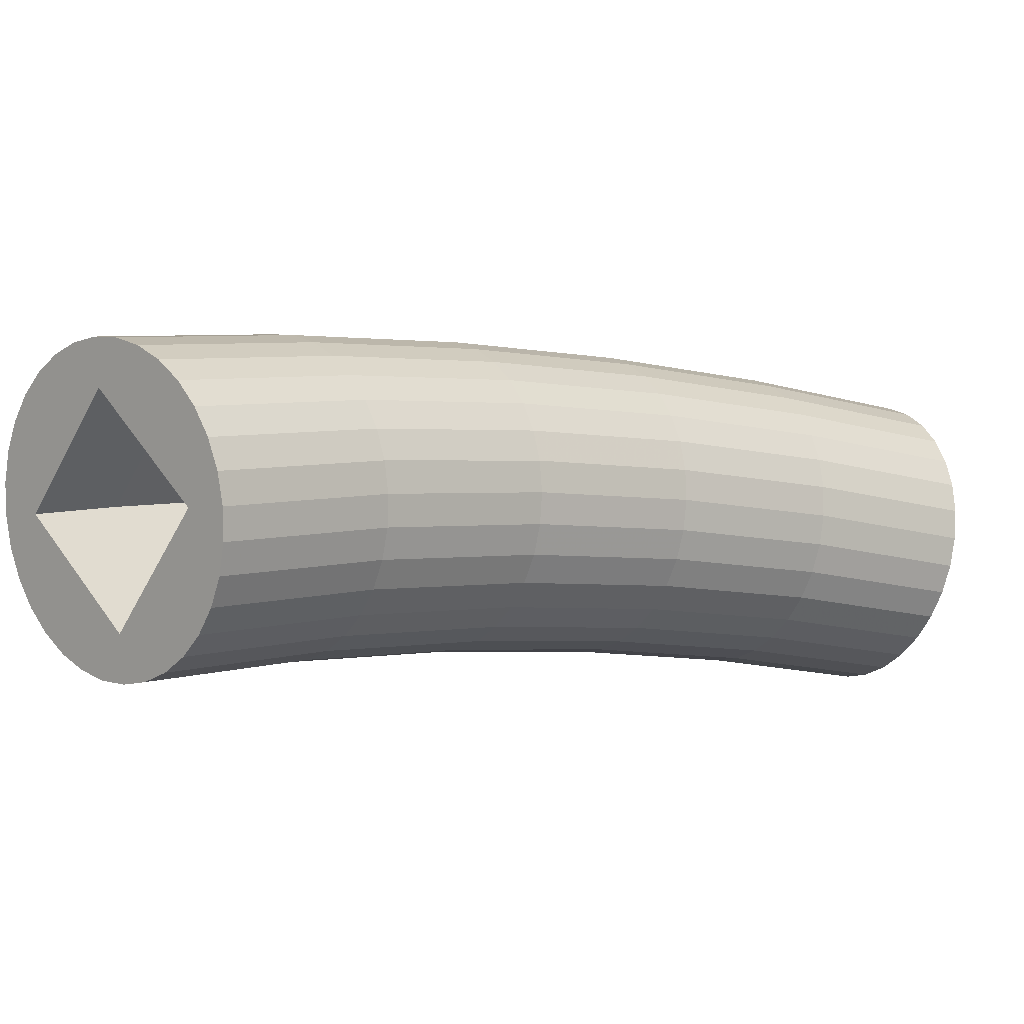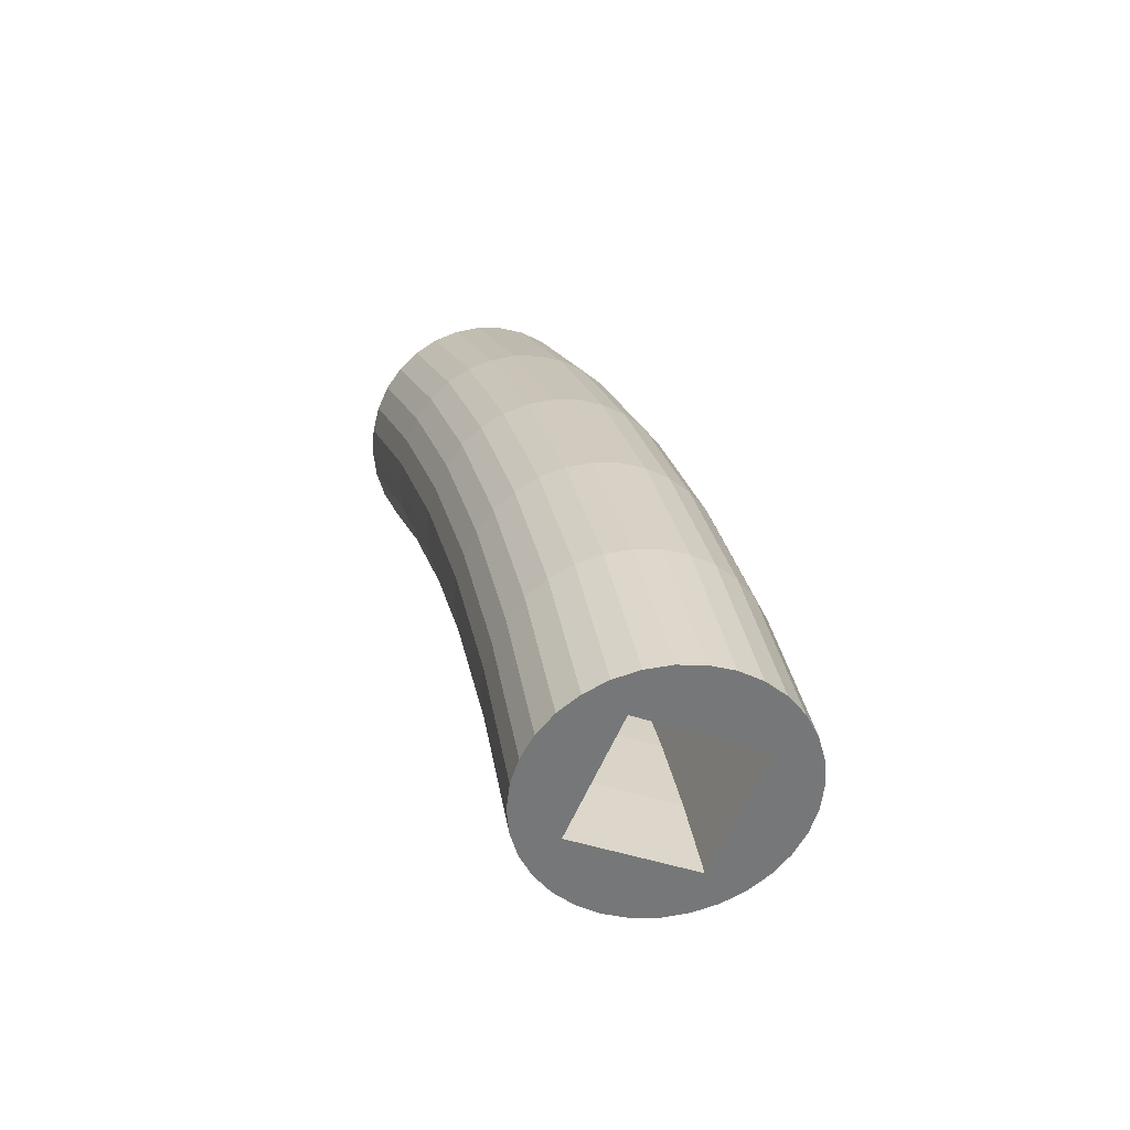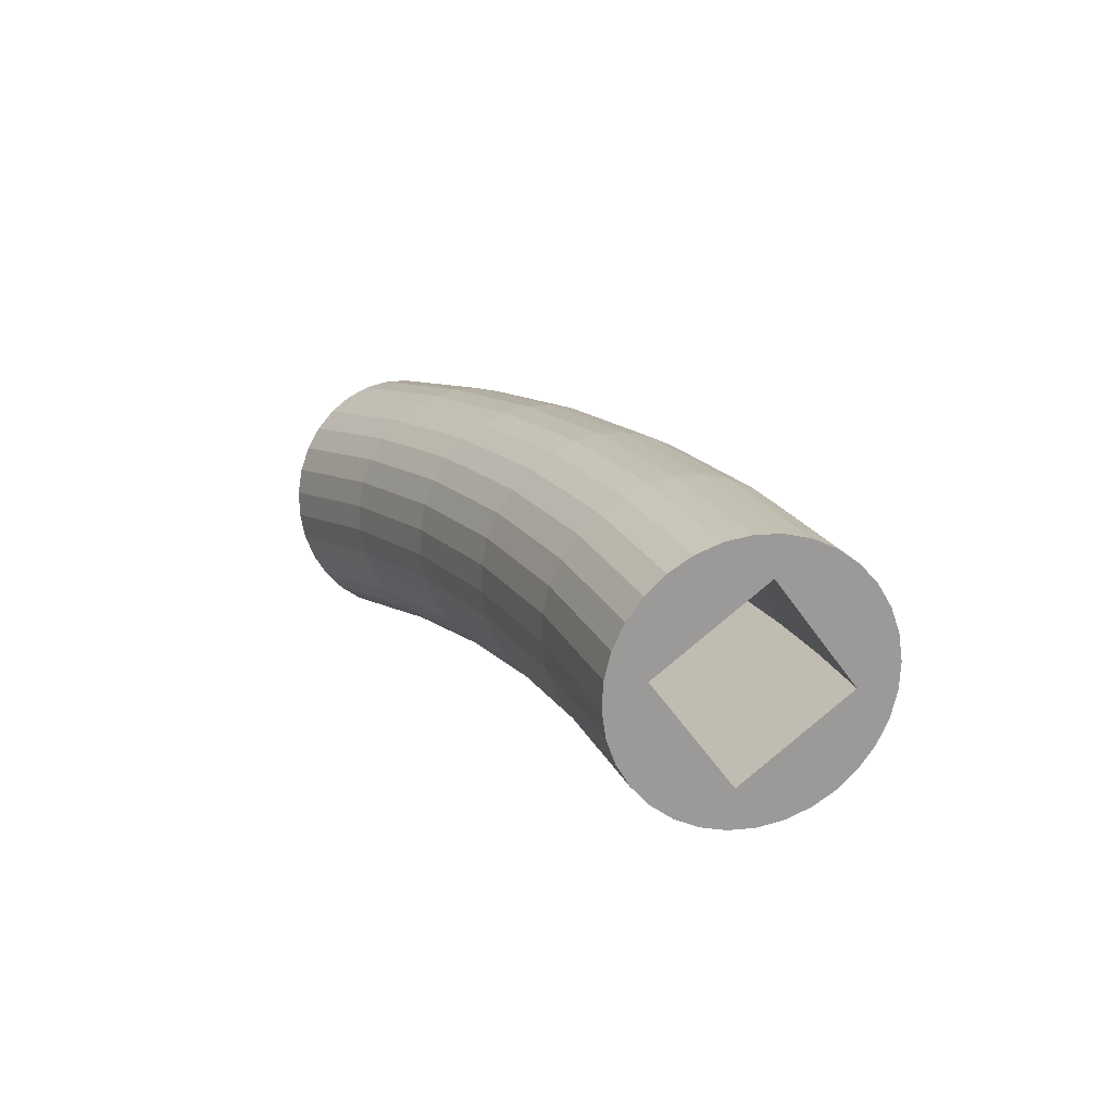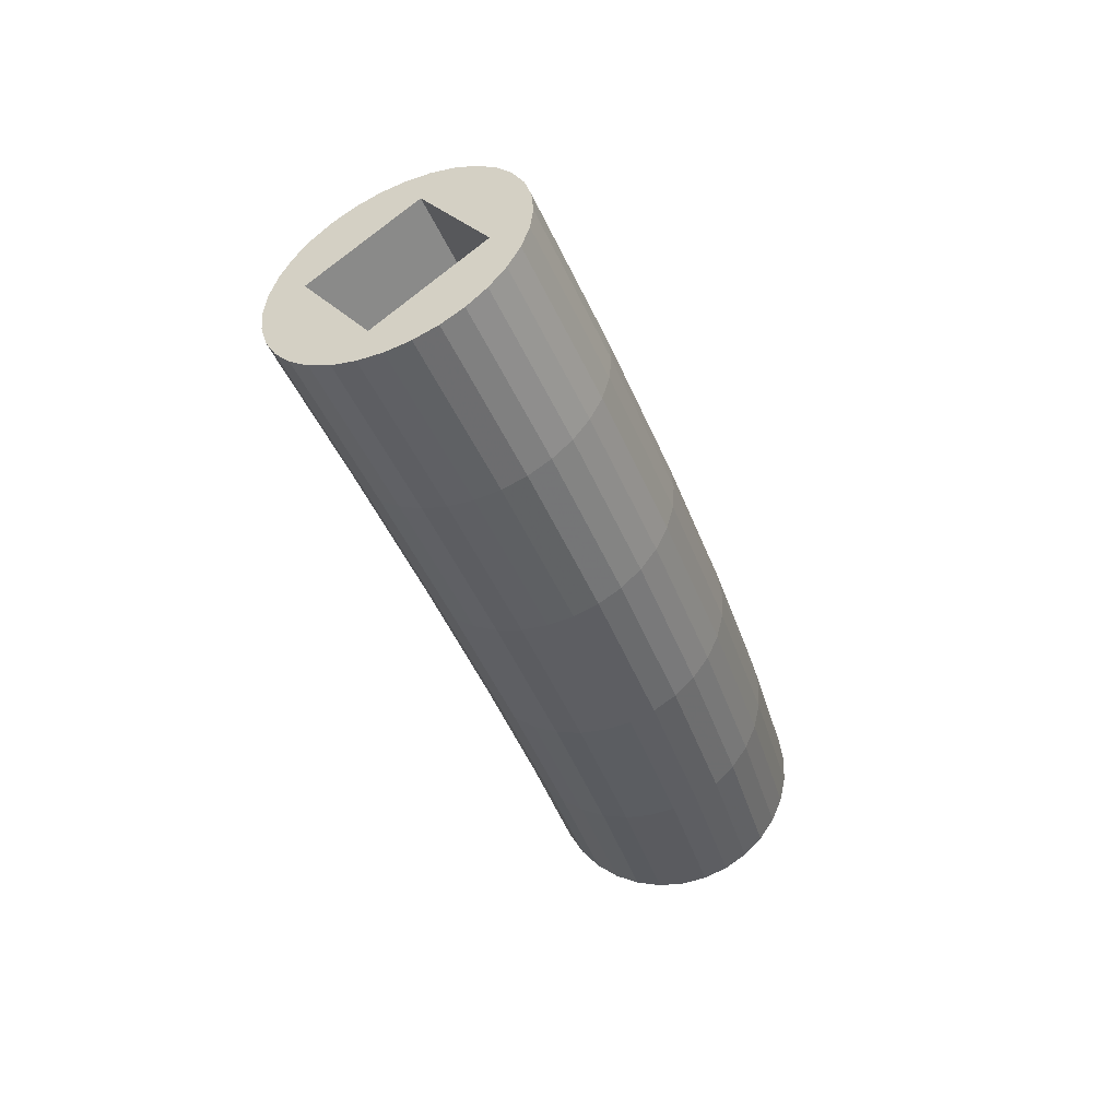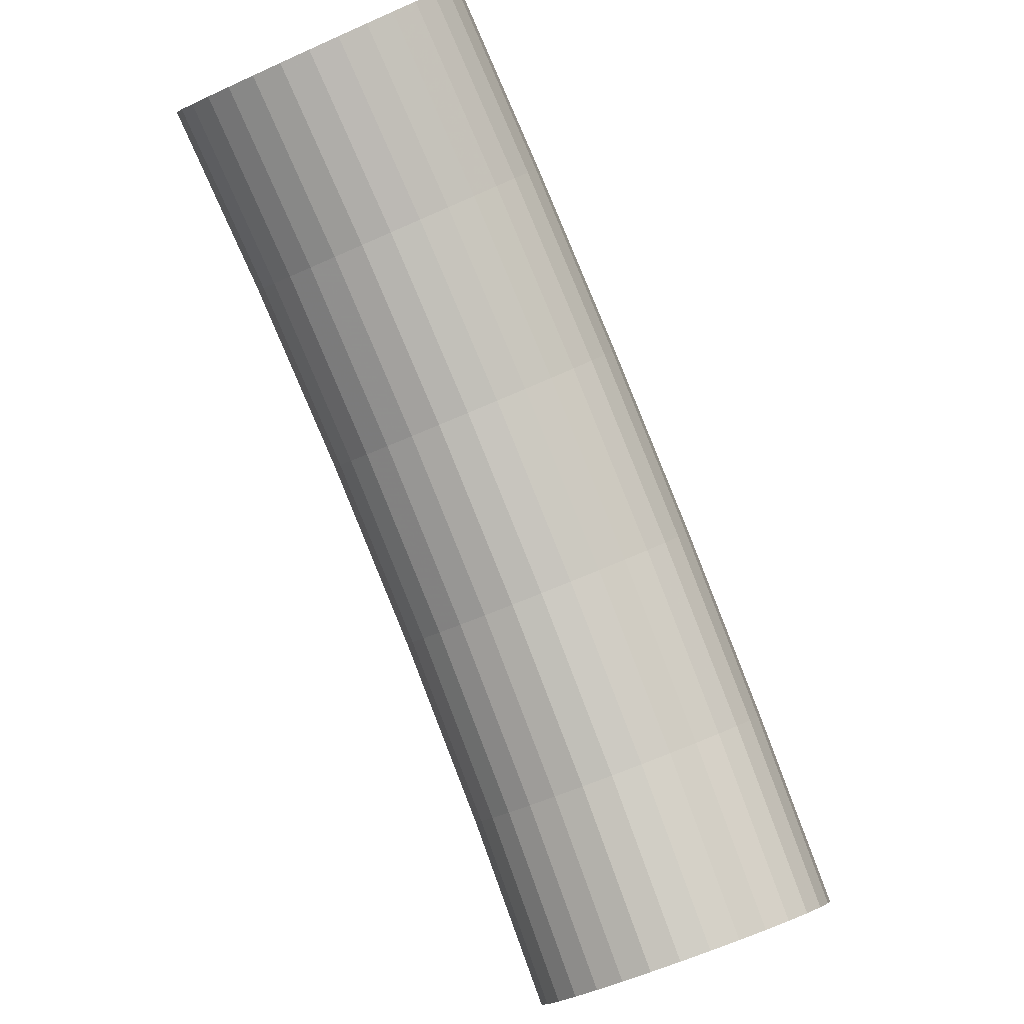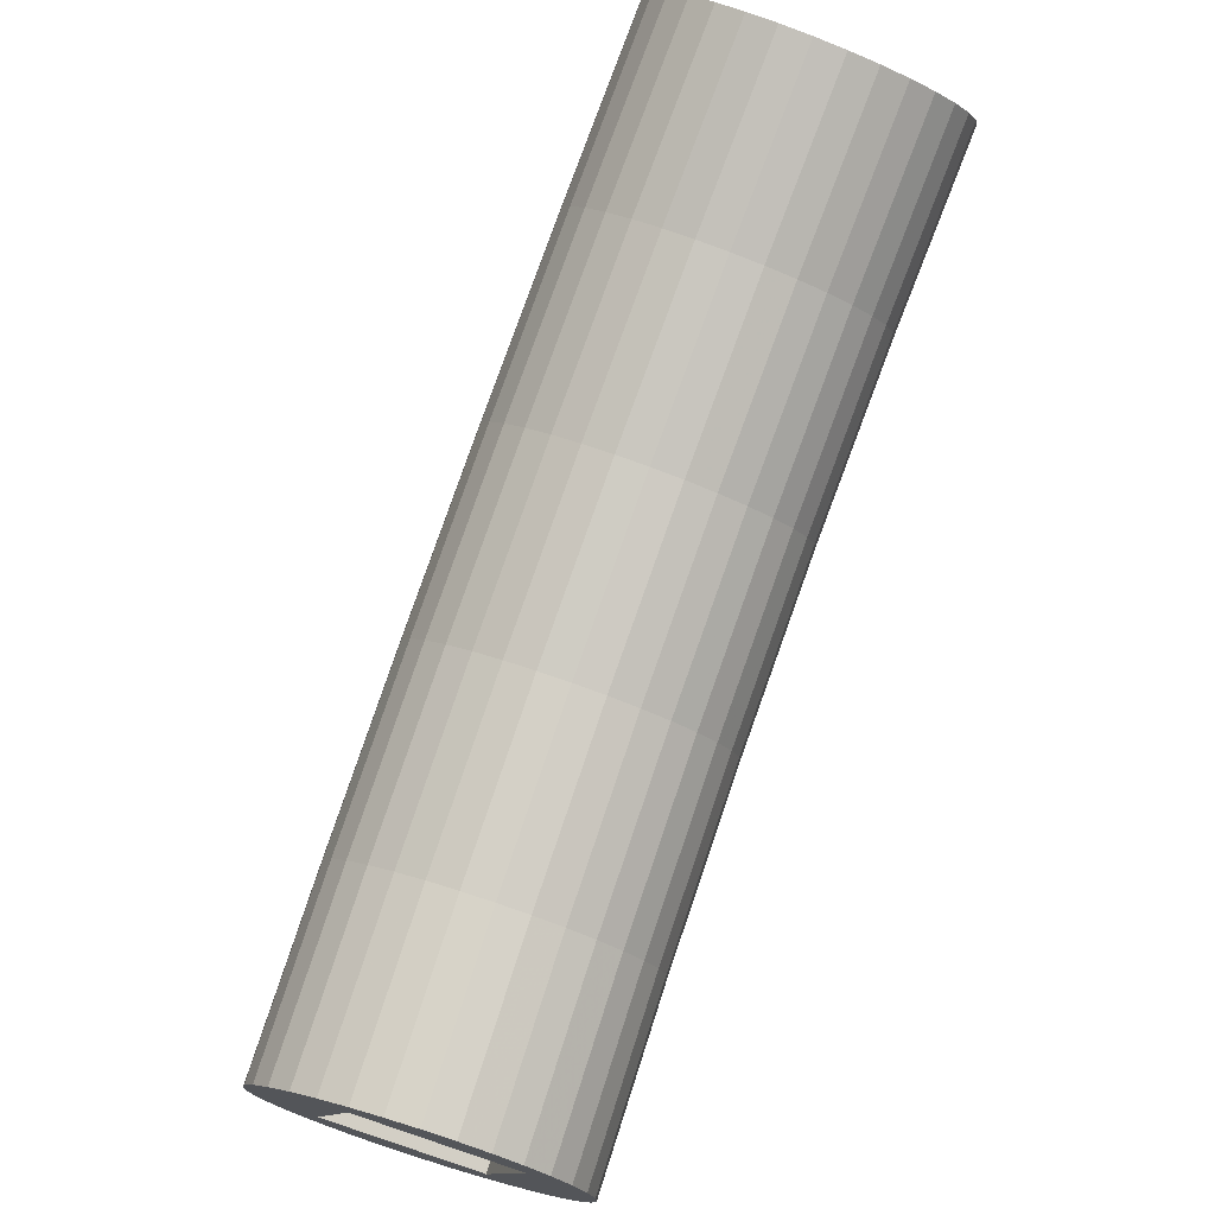
<metadata>
{"format":"obj","ext":"obj","renderer":"f3d","projection":"perspective","resolution":1024,"background":"white","views":[{"elev":-54.5,"azim":-117.5,"up":"+Z"},{"elev":-38.4,"azim":-24.9,"up":"+Y"},{"elev":-58.2,"azim":-55.4,"up":"+Y"},{"elev":73.9,"azim":-40.1,"up":"+Y"},{"elev":-56.0,"azim":25.8,"up":"+Z"},{"elev":-63.6,"azim":-22.9,"up":"+Z"}]}
</metadata>
<code>
o module_15
v -23.15 281.5 773.5
v -23.15 297.4 817
v -23.15 529.1 630.6
v -23.15 558.9 666
v 23.15 281.5 773.5
v 23.15 297.4 817
v 23.15 529.1 630.6
v 23.15 558.9 666
v -23.15 504.3 650.6
v -23.15 478.7 669.7
v -23.15 452.3 687.7
v -23.15 425.3 704.8
v -23.15 397.7 720.7
v -23.15 369.4 735.6
v -23.15 340.6 749.4
v -23.15 311.3 762
v 23.15 311.3 762
v 23.15 340.6 749.4
v 23.15 369.4 735.6
v 23.15 397.7 720.7
v 23.15 425.3 704.8
v 23.15 452.3 687.7
v 23.15 478.7 669.7
v 23.15 504.3 650.6
v -23.15 323.1 807.2
v -23.15 348.6 796.5
v -23.15 373.7 785.1
v -23.15 398.4 772.8
v -23.15 422.7 759.8
v -23.15 446.6 746
v -23.15 470.1 731.4
v -23.15 493 716.2
v -23.15 515.5 700.1
v -23.15 537.5 683.4
v 23.15 537.5 683.4
v 23.15 515.5 700.1
v 23.15 493 716.2
v 23.15 470.1 731.4
v 23.15 446.6 746
v 23.15 422.7 759.8
v 23.15 398.4 772.8
v 23.15 373.7 785.1
v 23.15 348.6 796.5
v 23.15 323.1 807.2
v 25.73 415.4 781.2
v 25.73 359.9 808.3
v 17.72 522.6 719.3
v 17.72 471.1 754
v 17.72 417.4 785
v 17.72 361.6 812.2
v 9.034 524.1 721.4
v 9.034 472.5 756.2
v 9.034 418.6 787.3
v 9.034 362.7 814.6
v 0 363.1 815.4
v 0 419.1 788.1
v 0 565.4 673.8
v 0 300.9 826.6
v 6.503 565 673.4
v 6.503 300.6 826
v 12.76 563.8 671.9
v 12.76 300 824.2
v 18.52 561.8 669.5
v 18.52 298.9 821.3
v 25.73 520.1 715.8
v 32.74 465.8 745.5
v 27.72 555.9 662.5
v 27.72 295.8 812.7
v 30.8 552.2 658.1
v 30.8 293.8 807.3
v 32.69 548.2 653.3
v 32.69 291.7 801.4
v 33.34 544 648.3
v 33.34 289.5 795.3
v 32.69 539.8 643.3
v 32.69 287.2 789.2
v 30.8 535.8 638.5
v 30.8 285.1 783.3
v 27.72 532.1 634.1
v 27.72 283.1 777.9
v 0 524.7 722.1
v 32.74 412.7 776.2
v 18.52 526.2 627.1
v 18.52 280 769.2
v 12.76 524.2 624.7
v 12.76 278.9 766.3
v 6.503 523 623.3
v 6.503 278.3 764.5
v 0 522.6 622.8
v 0 278.1 763.9
v -6.503 523 623.3
v -6.503 278.3 764.5
v -12.76 524.2 624.7
v -12.76 278.9 766.3
v -18.52 526.2 627.1
v -18.52 280 769.2
v 0 473 757
v 32.74 357.5 803.1
v -27.72 532.1 634.1
v -27.72 283.1 777.9
v -30.8 535.8 638.5
v -30.8 285.1 783.3
v -32.69 539.8 643.3
v -32.69 287.2 789.2
v -33.34 544 648.3
v -33.34 289.5 795.3
v -32.69 548.2 653.3
v -32.69 291.7 801.4
v -30.8 552.2 658.1
v -30.8 293.8 807.3
v -27.72 555.9 662.5
v -27.72 295.8 812.7
v 25.73 468.9 750.4
v 32.74 516.7 711.2
v -18.52 561.8 669.5
v -18.52 298.9 821.3
v -12.76 563.8 671.9
v -12.76 300 824.2
v -6.503 565 673.4
v -6.503 300.6 826
v 0 573.8 683.8
v 9.034 573.2 683.1
v 9.034 305 837.9
v 0 305.3 838.8
v 17.72 571.5 681.1
v 17.72 304.1 835.5
v 25.73 568.7 677.8
v 25.73 302.6 831.4
v 32.74 565 673.4
v 32.74 300.7 826
v 38.5 560.5 668
v 38.5 298.3 819.4
v 42.78 555.4 661.9
v 42.78 295.5 811.9
v 45.42 549.8 655.2
v 45.42 292.5 803.8
v 46.31 544 648.3
v 46.31 289.5 795.3
v 45.42 538.2 641.4
v 45.42 286.4 786.8
v 42.78 532.6 634.7
v 42.78 283.4 778.6
v 38.5 527.5 628.6
v 38.5 280.7 771.1
v 32.74 522.9 623.2
v 32.74 278.3 764.5
v 25.73 519.2 618.8
v 25.73 276.3 759.1
v 17.72 516.5 615.5
v 17.72 274.8 755.1
v 9.034 514.8 613.5
v 9.034 273.9 752.6
v 0 514.2 612.8
v 0 273.6 751.8
v -9.034 514.8 613.5
v -9.034 273.9 752.6
v -17.72 516.5 615.5
v -17.72 274.8 755.1
v -25.73 519.2 618.8
v -25.73 276.3 759.1
v -32.74 522.9 623.2
v -32.74 278.3 764.5
v -38.5 527.5 628.6
v -38.5 280.7 771.1
v -42.78 532.6 634.7
v -42.78 283.4 778.6
v -45.42 538.2 641.4
v -45.42 286.4 786.8
v -46.31 544 648.3
v -46.31 289.5 795.3
v -45.42 549.8 655.2
v -45.42 292.5 803.8
v -42.78 555.4 661.9
v -42.78 295.5 811.9
v -38.5 560.5 668
v -38.5 298.3 819.4
v -32.74 565 673.4
v -32.74 300.7 826
v -25.73 568.7 677.8
v -25.73 302.6 831.4
v -17.72 571.5 681.1
v -17.72 304.1 835.5
v -9.034 573.2 683.1
v -9.034 305 837.9
v 38.5 354.7 796.6
v 38.5 409.4 770
v 38.5 462.1 739.5
v 38.5 512.6 705.5
v 42.78 351.4 789.3
v 42.78 405.6 762.9
v 42.78 457.9 732.7
v 42.78 507.9 699
v 45.42 347.9 781.4
v 45.42 401.6 755.2
v 45.42 453.3 725.4
v 45.42 502.8 692
v 46.31 344.2 773.1
v 46.31 397.3 747.2
v 46.31 448.5 717.7
v 46.31 497.4 684.7
v 45.42 340.5 764.9
v 45.42 393.1 739.3
v 45.42 443.7 710
v 45.42 492.1 677.4
v 42.78 337 757
v 42.78 389 731.6
v 42.78 439.1 702.7
v 42.78 487 670.3
v 38.5 333.8 749.6
v 38.5 385.2 724.5
v 38.5 434.8 695.9
v 38.5 482.3 663.9
v 32.74 330.9 743.2
v 32.74 381.9 718.3
v 32.74 431.1 689.9
v 32.74 478.2 658.2
v 25.73 328.6 738
v 25.73 379.2 713.2
v 25.73 428.1 685.1
v 25.73 474.8 653.5
v 17.72 326.8 734.1
v 17.72 377.2 709.5
v 17.72 425.8 681.4
v 17.72 472.3 650.1
v 9.034 325.8 731.6
v 9.034 376 707.1
v 9.034 424.4 679.2
v 9.034 470.8 647.9
v 0 325.4 730.8
v 0 375.6 706.4
v 0 423.9 678.4
v 0 470.2 647.2
v -9.034 325.8 731.6
v -9.034 376 707.1
v -9.034 424.4 679.2
v -9.034 470.8 647.9
v -17.72 326.8 734.1
v -17.72 377.2 709.5
v -17.72 425.8 681.4
v -17.72 472.3 650.1
v -25.73 328.6 738
v -25.73 379.2 713.2
v -25.73 428.1 685.1
v -25.73 474.8 653.5
v -32.74 330.9 743.2
v -32.74 381.9 718.3
v -32.74 431.1 689.9
v -32.74 478.2 658.2
v -38.5 333.8 749.6
v -38.5 385.2 724.5
v -38.5 434.8 695.9
v -38.5 482.3 663.9
v -42.78 337 757
v -42.78 389 731.6
v -42.78 439.1 702.7
v -42.78 487 670.3
v -45.42 340.5 764.9
v -45.42 393.1 739.3
v -45.42 443.7 710
v -45.42 492.1 677.4
v -46.31 344.2 773.1
v -46.31 397.3 747.2
v -46.31 448.5 717.7
v -46.31 497.4 684.7
v -45.42 347.9 781.4
v -45.42 401.6 755.2
v -45.42 453.3 725.4
v -45.42 502.8 692
v -42.78 351.4 789.3
v -42.78 405.6 762.9
v -42.78 457.9 732.7
v -42.78 507.9 699
v -38.5 354.7 796.6
v -38.5 409.4 770
v -38.5 462.1 739.5
v -38.5 512.6 705.5
v -32.74 357.5 803.1
v -32.74 412.7 776.2
v -32.74 465.8 745.5
v -32.74 516.7 711.2
v -25.73 359.9 808.3
v -25.73 415.4 781.2
v -25.73 468.9 750.4
v -25.73 520.1 715.8
v -17.72 361.6 812.2
v -17.72 417.4 785
v -17.72 471.1 754
v -17.72 522.6 719.3
v -9.034 362.7 814.6
v -9.034 418.6 787.3
v -9.034 472.5 756.2
v -9.034 524.1 721.4
f 1 16 15 14 13 12 11 10 9 3 4 34 33 32 31 30 29 28 27 26 25 2
f 7 24 23 22 21 20 19 18 17 5 6 44 43 42 41 40 39 38 37 36 35 8
f 16 1 5 17
f 2 6 64 62 60 58 120 118 116
f 3 9 24 7
f 9 10 23 24
f 10 11 22 23
f 11 12 21 22
f 12 13 20 21
f 13 14 19 20
f 14 15 18 19
f 15 16 17 18
f 44 6 2 25
f 8 35 34 4
f 35 36 33 34
f 36 37 32 33
f 37 38 31 32
f 38 39 30 31
f 39 40 29 30
f 40 41 28 29
f 41 42 27 28
f 42 43 26 27
f 290 289 55 56
f 291 290 56 97
f 292 291 97 81
f 183 292 81 121
f 8 4 115 117 119 57 59 61 63
f 4 3 99 101 103 105 107 109 111
f 3 7 83 85 87 89 91 93 95
f 7 8 67 69 71 73 75 77 79
f 6 5 80 78 76 74 72 70 68
f 5 1 96 94 92 90 88 86 84
f 1 2 112 110 108 106 104 102 100
f 55 124 123 54
f 54 123 126 50
f 50 126 128 46
f 46 128 130 98
f 98 130 132 185
f 185 132 134 189
f 189 134 136 193
f 193 136 138 197
f 197 138 140 201
f 201 140 142 205
f 205 142 144 209
f 209 144 146 213
f 213 146 148 217
f 217 148 150 221
f 221 150 152 225
f 225 152 154 229
f 229 154 156 233
f 233 156 158 237
f 237 158 160 241
f 241 160 162 245
f 245 162 164 249
f 249 164 166 253
f 253 166 168 257
f 257 168 170 261
f 261 170 172 265
f 265 172 174 269
f 269 174 176 273
f 273 176 178 277
f 277 178 180 281
f 281 180 182 285
f 181 288 292 183
f 285 182 184 289
f 289 184 124 55
f 43 44 25 26
f 59 57 121 122
f 58 60 123 124
f 61 59 122 125
f 60 62 126 123
f 63 61 125 127
f 62 64 128 126
f 8 63 127 129
f 64 6 130 128
f 67 8 129 131
f 6 68 132 130
f 69 67 131 133
f 68 70 134 132
f 71 69 133 135
f 70 72 136 134
f 73 71 135 137
f 72 74 138 136
f 75 73 137 139
f 74 76 140 138
f 77 75 139 141
f 76 78 142 140
f 79 77 141 143
f 78 80 144 142
f 7 79 143 145
f 80 5 146 144
f 83 7 145 147
f 5 84 148 146
f 85 83 147 149
f 84 86 150 148
f 87 85 149 151
f 86 88 152 150
f 89 87 151 153
f 88 90 154 152
f 91 89 153 155
f 90 92 156 154
f 93 91 155 157
f 92 94 158 156
f 95 93 157 159
f 94 96 160 158
f 3 95 159 161
f 96 1 162 160
f 99 3 161 163
f 1 100 164 162
f 101 99 163 165
f 100 102 166 164
f 103 101 165 167
f 102 104 168 166
f 105 103 167 169
f 104 106 170 168
f 107 105 169 171
f 106 108 172 170
f 109 107 171 173
f 108 110 174 172
f 111 109 173 175
f 110 112 176 174
f 4 111 175 177
f 112 2 178 176
f 115 4 177 179
f 2 116 180 178
f 117 115 179 181
f 116 118 182 180
f 119 117 181 183
f 118 120 184 182
f 57 119 183 121
f 120 58 124 184
f 288 287 291 292
f 287 286 290 291
f 286 285 289 290
f 179 284 288 181
f 284 283 287 288
f 283 282 286 287
f 282 281 285 286
f 177 280 284 179
f 280 279 283 284
f 279 278 282 283
f 278 277 281 282
f 175 276 280 177
f 276 275 279 280
f 275 274 278 279
f 274 273 277 278
f 173 272 276 175
f 272 271 275 276
f 271 270 274 275
f 270 269 273 274
f 171 268 272 173
f 268 267 271 272
f 267 266 270 271
f 266 265 269 270
f 169 264 268 171
f 264 263 267 268
f 263 262 266 267
f 262 261 265 266
f 167 260 264 169
f 260 259 263 264
f 259 258 262 263
f 258 257 261 262
f 165 256 260 167
f 256 255 259 260
f 255 254 258 259
f 254 253 257 258
f 163 252 256 165
f 252 251 255 256
f 251 250 254 255
f 250 249 253 254
f 161 248 252 163
f 248 247 251 252
f 247 246 250 251
f 246 245 249 250
f 159 244 248 161
f 244 243 247 248
f 243 242 246 247
f 242 241 245 246
f 157 240 244 159
f 240 239 243 244
f 239 238 242 243
f 238 237 241 242
f 155 236 240 157
f 236 235 239 240
f 235 234 238 239
f 234 233 237 238
f 153 232 236 155
f 232 231 235 236
f 231 230 234 235
f 230 229 233 234
f 151 228 232 153
f 228 227 231 232
f 227 226 230 231
f 226 225 229 230
f 149 224 228 151
f 224 223 227 228
f 223 222 226 227
f 222 221 225 226
f 147 220 224 149
f 220 219 223 224
f 219 218 222 223
f 218 217 221 222
f 145 216 220 147
f 216 215 219 220
f 215 214 218 219
f 214 213 217 218
f 143 212 216 145
f 212 211 215 216
f 211 210 214 215
f 210 209 213 214
f 141 208 212 143
f 208 207 211 212
f 207 206 210 211
f 206 205 209 210
f 139 204 208 141
f 204 203 207 208
f 203 202 206 207
f 202 201 205 206
f 137 200 204 139
f 200 199 203 204
f 199 198 202 203
f 198 197 201 202
f 135 196 200 137
f 196 195 199 200
f 195 194 198 199
f 194 193 197 198
f 133 192 196 135
f 192 191 195 196
f 191 190 194 195
f 190 189 193 194
f 131 188 192 133
f 188 187 191 192
f 187 186 190 191
f 186 185 189 190
f 129 114 188 131
f 114 66 187 188
f 66 82 186 187
f 82 98 185 186
f 127 65 114 129
f 65 113 66 114
f 113 45 82 66
f 45 46 98 82
f 125 47 65 127
f 47 48 113 65
f 48 49 45 113
f 49 50 46 45
f 122 51 47 125
f 51 52 48 47
f 52 53 49 48
f 53 54 50 49
f 121 81 51 122
f 81 97 52 51
f 97 56 53 52
f 56 55 54 53

</code>
